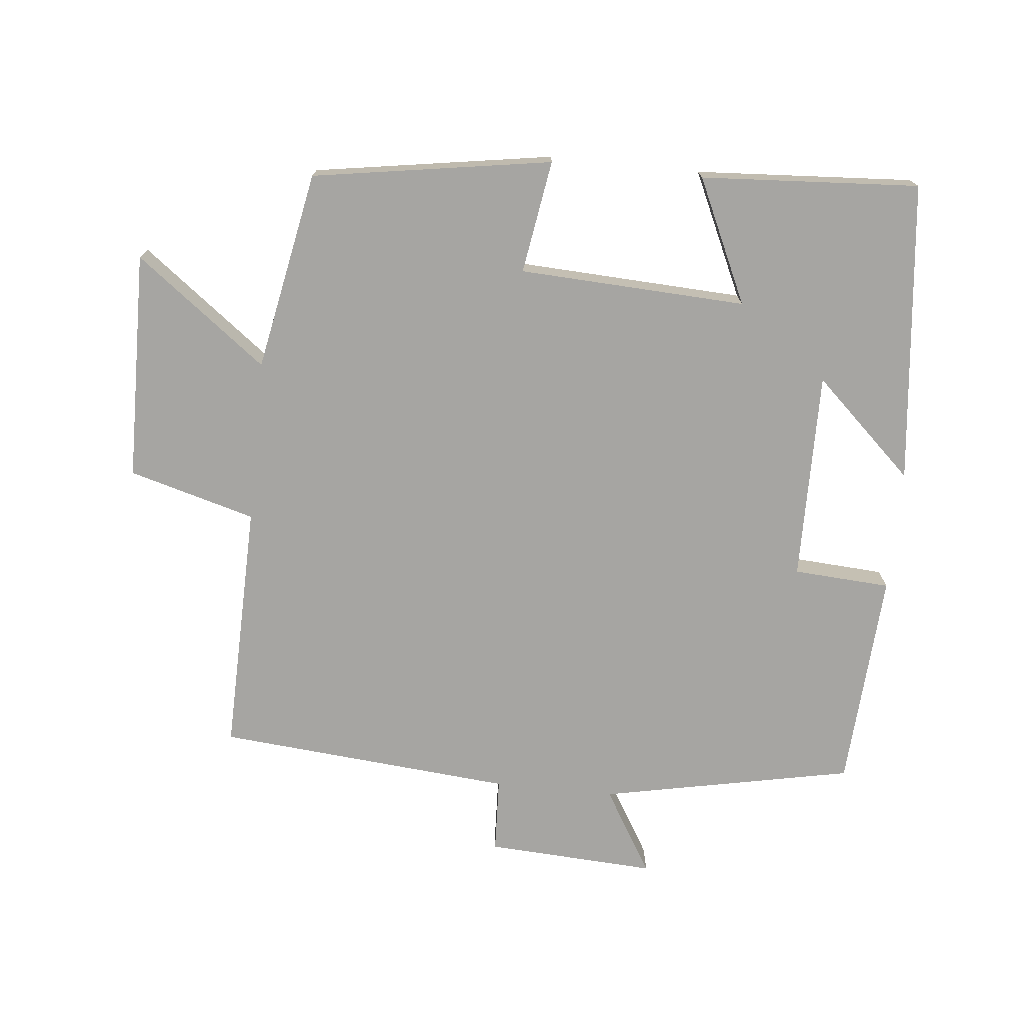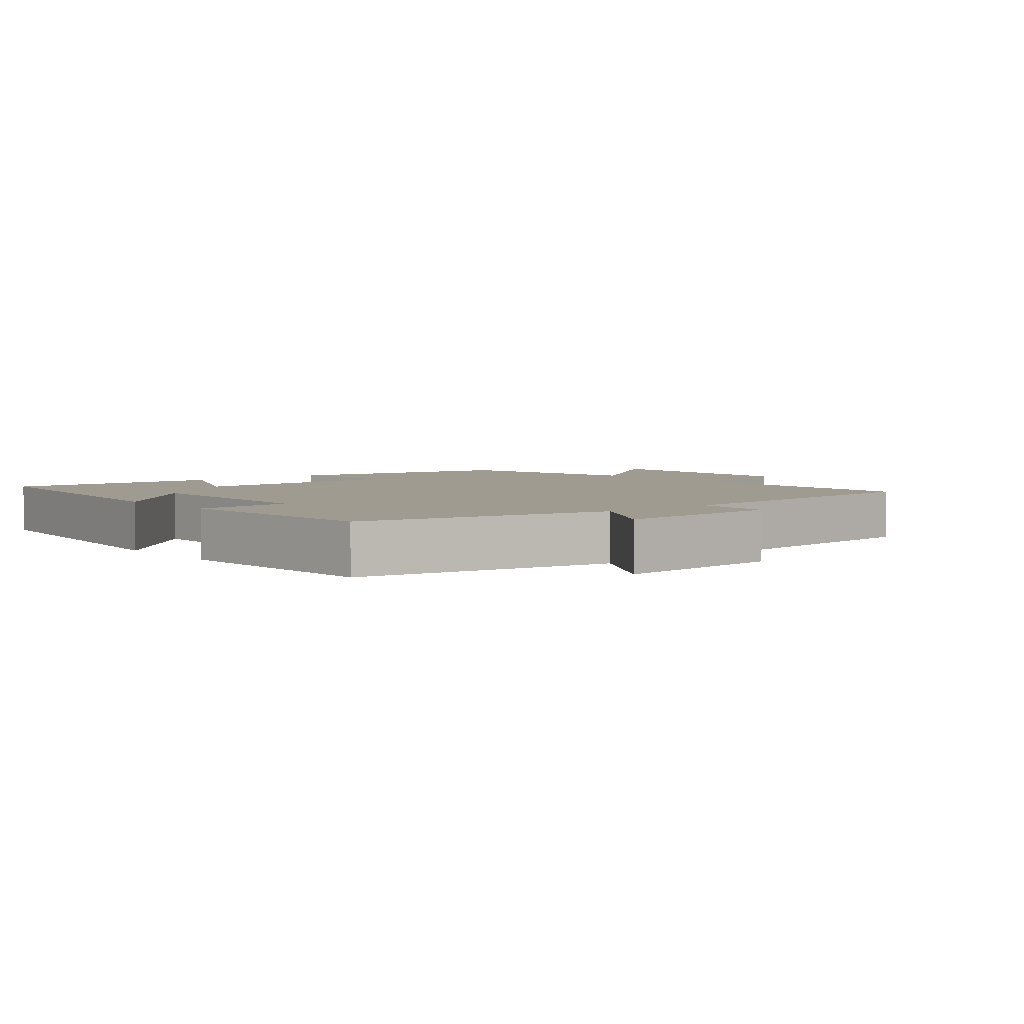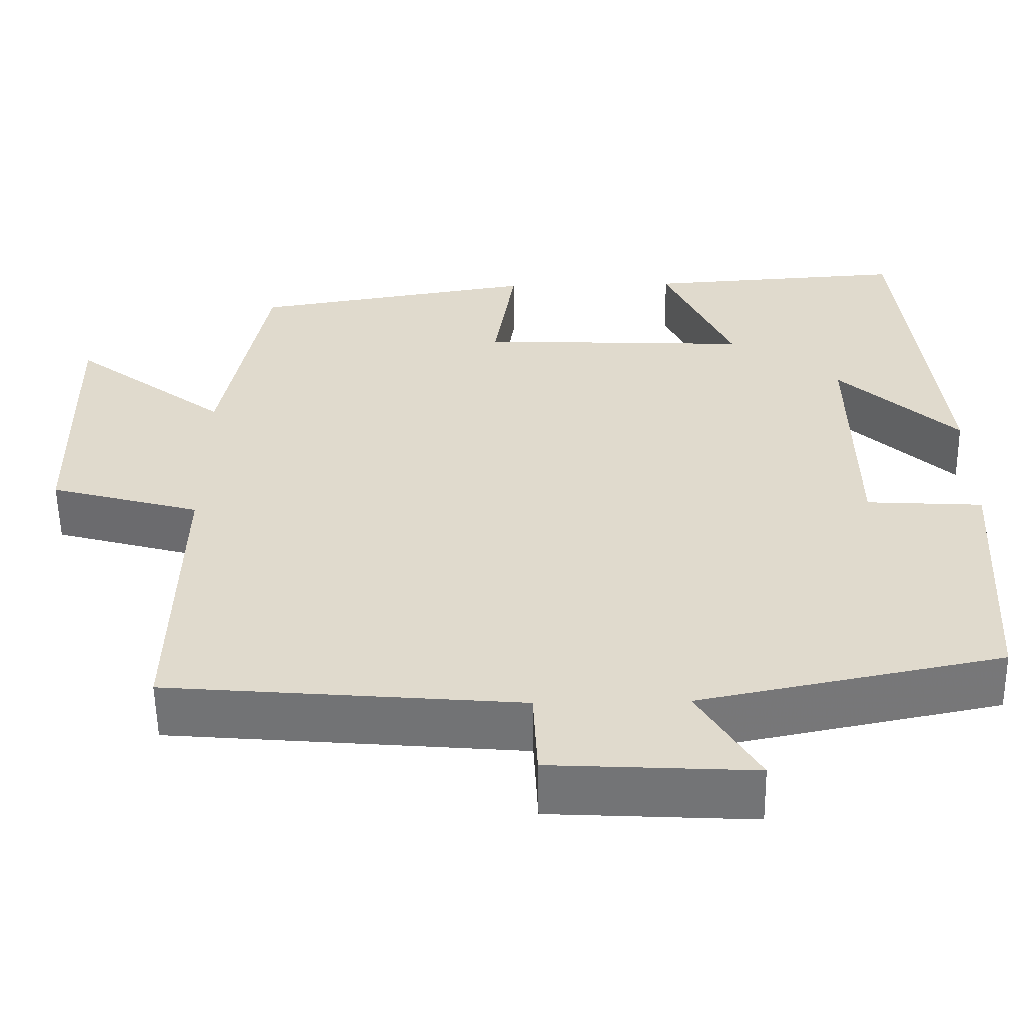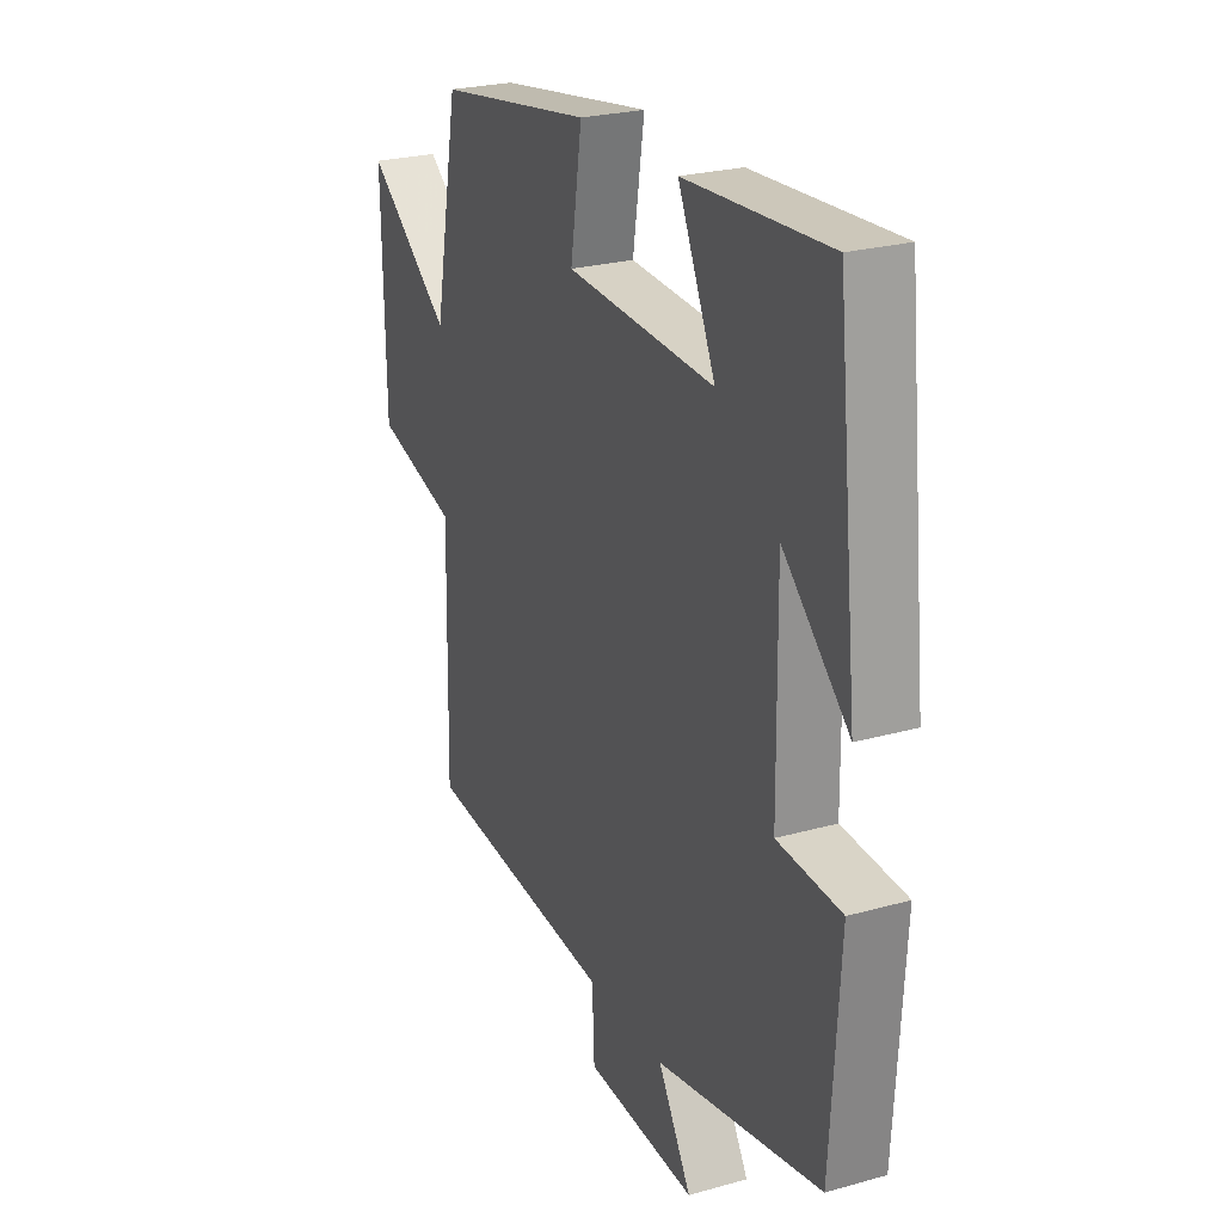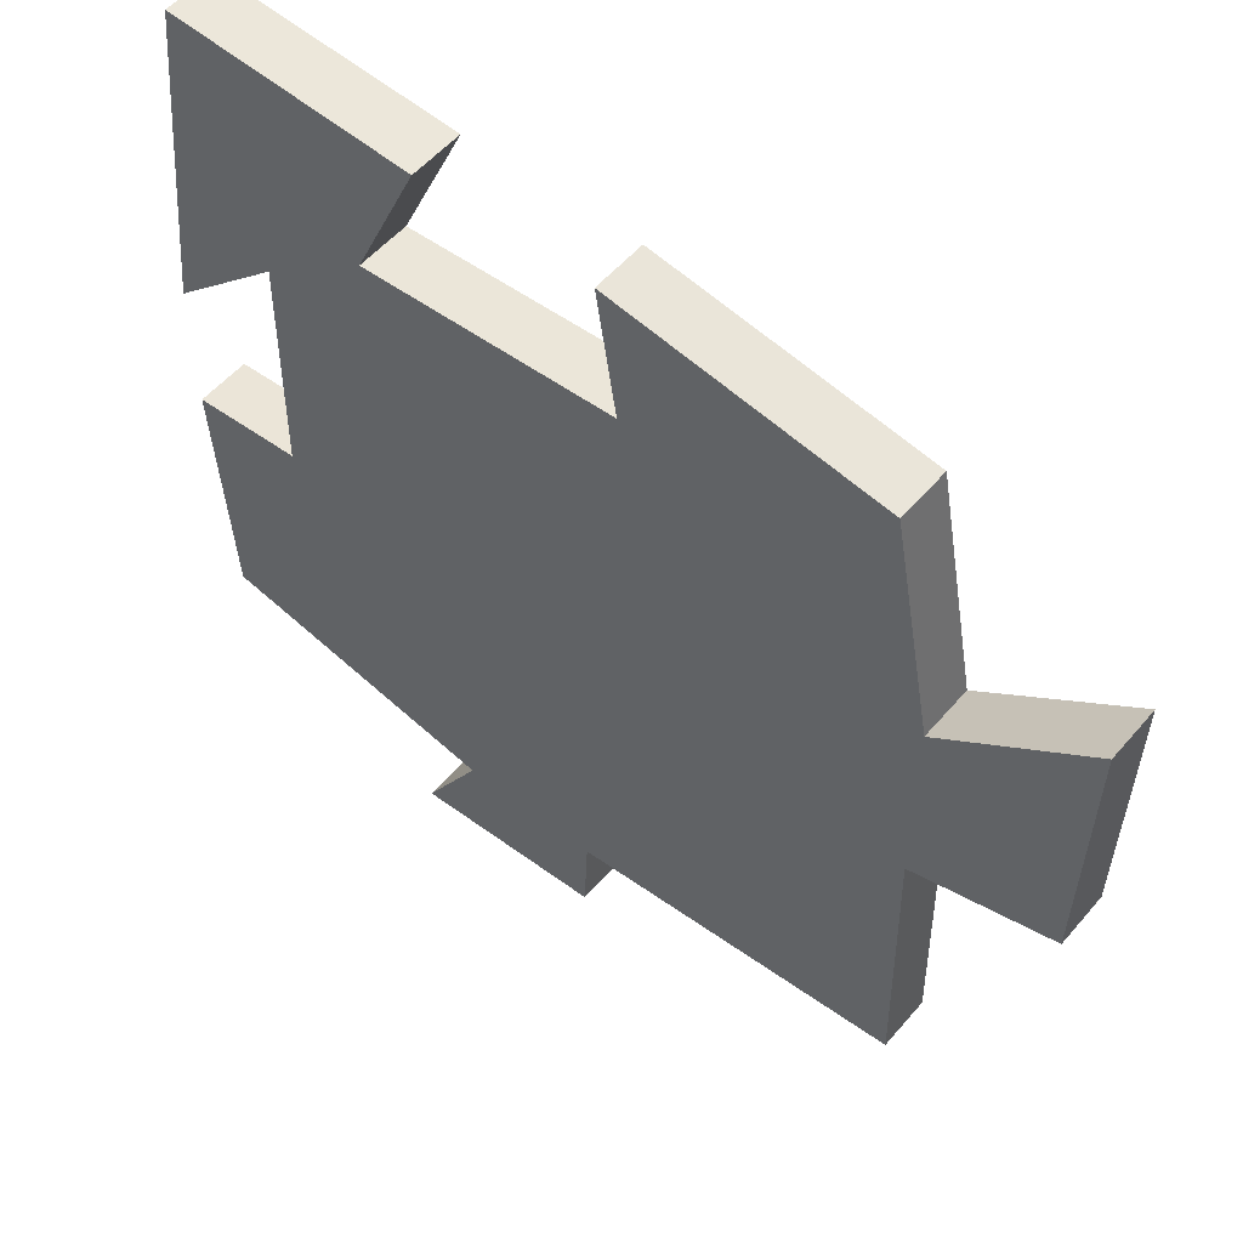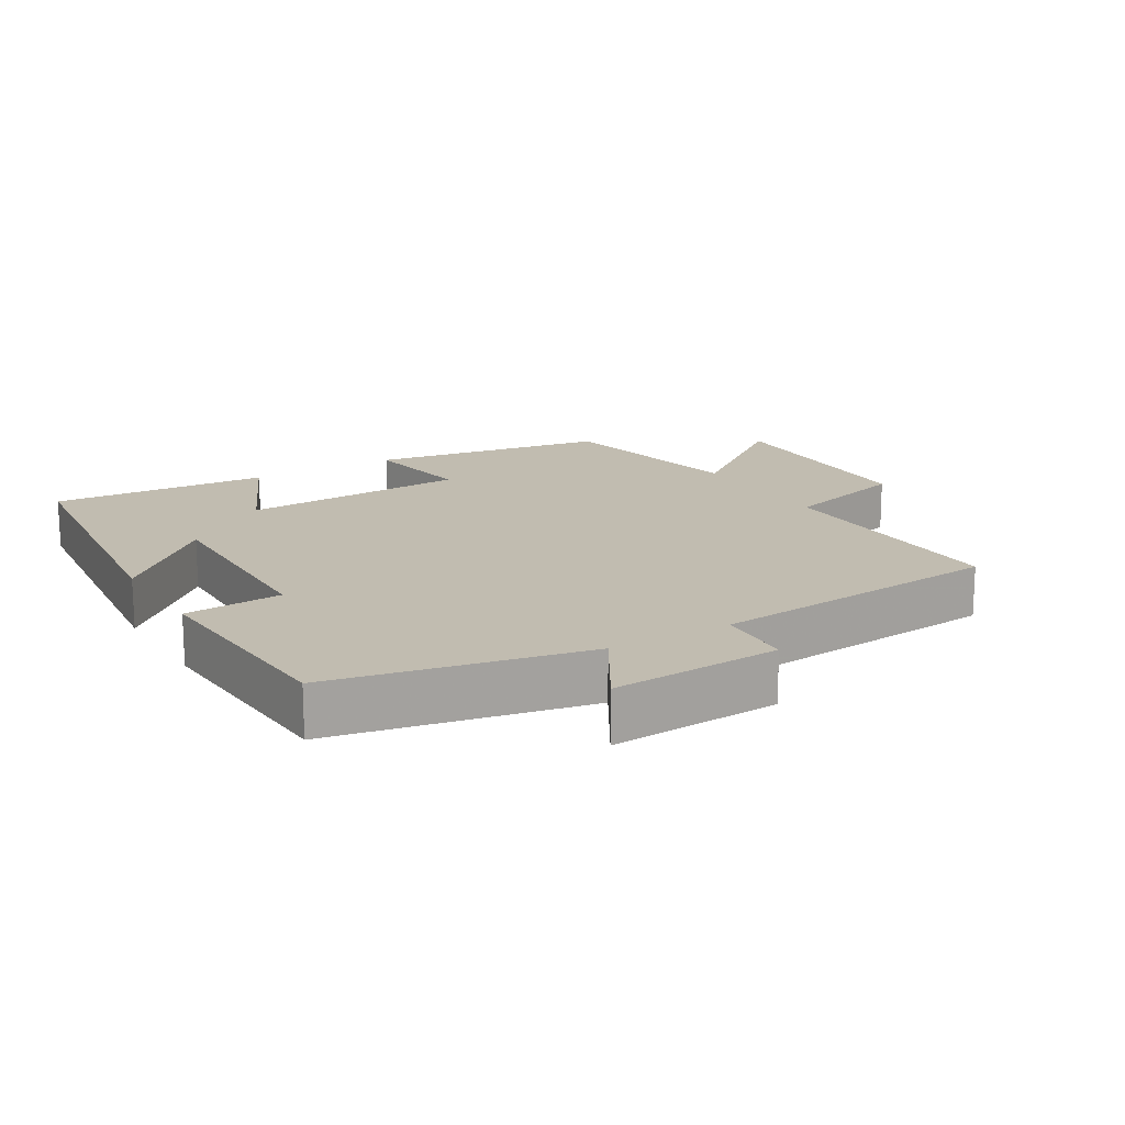
<metadata>
{"format":"obj","ext":"obj","renderer":"f3d","projection":"perspective","resolution":1024,"background":"white","views":[{"elev":-73.7,"azim":-5.8,"up":"+Y"},{"elev":4.1,"azim":140.0,"up":"+Y"},{"elev":-56.6,"azim":0.9,"up":"+Z"},{"elev":24.9,"azim":65.5,"up":"+Z"},{"elev":54.0,"azim":-140.5,"up":"+Z"},{"elev":16.4,"azim":149.0,"up":"+Y"}]}
</metadata>
<code>
v -0.444 0.07 0.444
v -0.093 0.07 0.5
v -0.119 0.07 0.334
v 0.215 0.07 0.318
v 0.131 0.07 0.5
v 0.452 0.07 0.52
v 0.5 0.07 0.077
v 0.353 0.07 0.214
v 0.357 0.07 -0.094
v 0.5 0.07 -0.103
v 0.48 0.07 -0.425
v 0.108 0.07 -0.5
v 0.183 0.07 -0.625
v -0.067 0.07 -0.611
v -0.072 0.07 -0.5
v -0.508 0.07 -0.462
v -0.5 0.07 -0.091
v -0.686 0.07 -0.039
v -0.692 0.07 0.297
v -0.5 0.07 0.151
v -0.444 0 0.444
v -0.093 0 0.5
v -0.119 0 0.334
v 0.215 0 0.318
v 0.131 0 0.5
v 0.452 0 0.52
v 0.5 0 0.077
v 0.353 0 0.214
v 0.357 0 -0.094
v 0.5 0 -0.103
v 0.48 0 -0.425
v 0.108 0 -0.5
v 0.183 0 -0.625
v -0.067 0 -0.611
v -0.072 0 -0.5
v -0.508 0 -0.462
v -0.5 0 -0.091
v -0.686 0 -0.039
v -0.692 0 0.297
v -0.5 0 0.151
f 17 18 19 20
f 17 20 1 2
f 15 16 17
f 12 13 14 15
f 9 10 11 12
f 8 9 12 15
f 5 6 7 8
f 4 5 8
f 3 4 8 15
f 17 2 3
f 3 15 17
f 40 39 38 37
f 22 21 40 37
f 37 36 35
f 35 34 33 32
f 32 31 30 29
f 35 32 29 28
f 28 27 26 25
f 28 25 24
f 35 28 24 23
f 23 22 37
f 37 35 23
f 1 21 22 2
f 2 22 23 3
f 3 23 24 4
f 4 24 25 5
f 5 25 26 6
f 6 26 27 7
f 7 27 28 8
f 8 28 29 9
f 9 29 30 10
f 10 30 31 11
f 11 31 32 12
f 12 32 33 13
f 13 33 34 14
f 14 34 35 15
f 15 35 36 16
f 16 36 37 17
f 17 37 38 18
f 18 38 39 19
f 19 39 40 20
f 20 40 21 1

</code>
